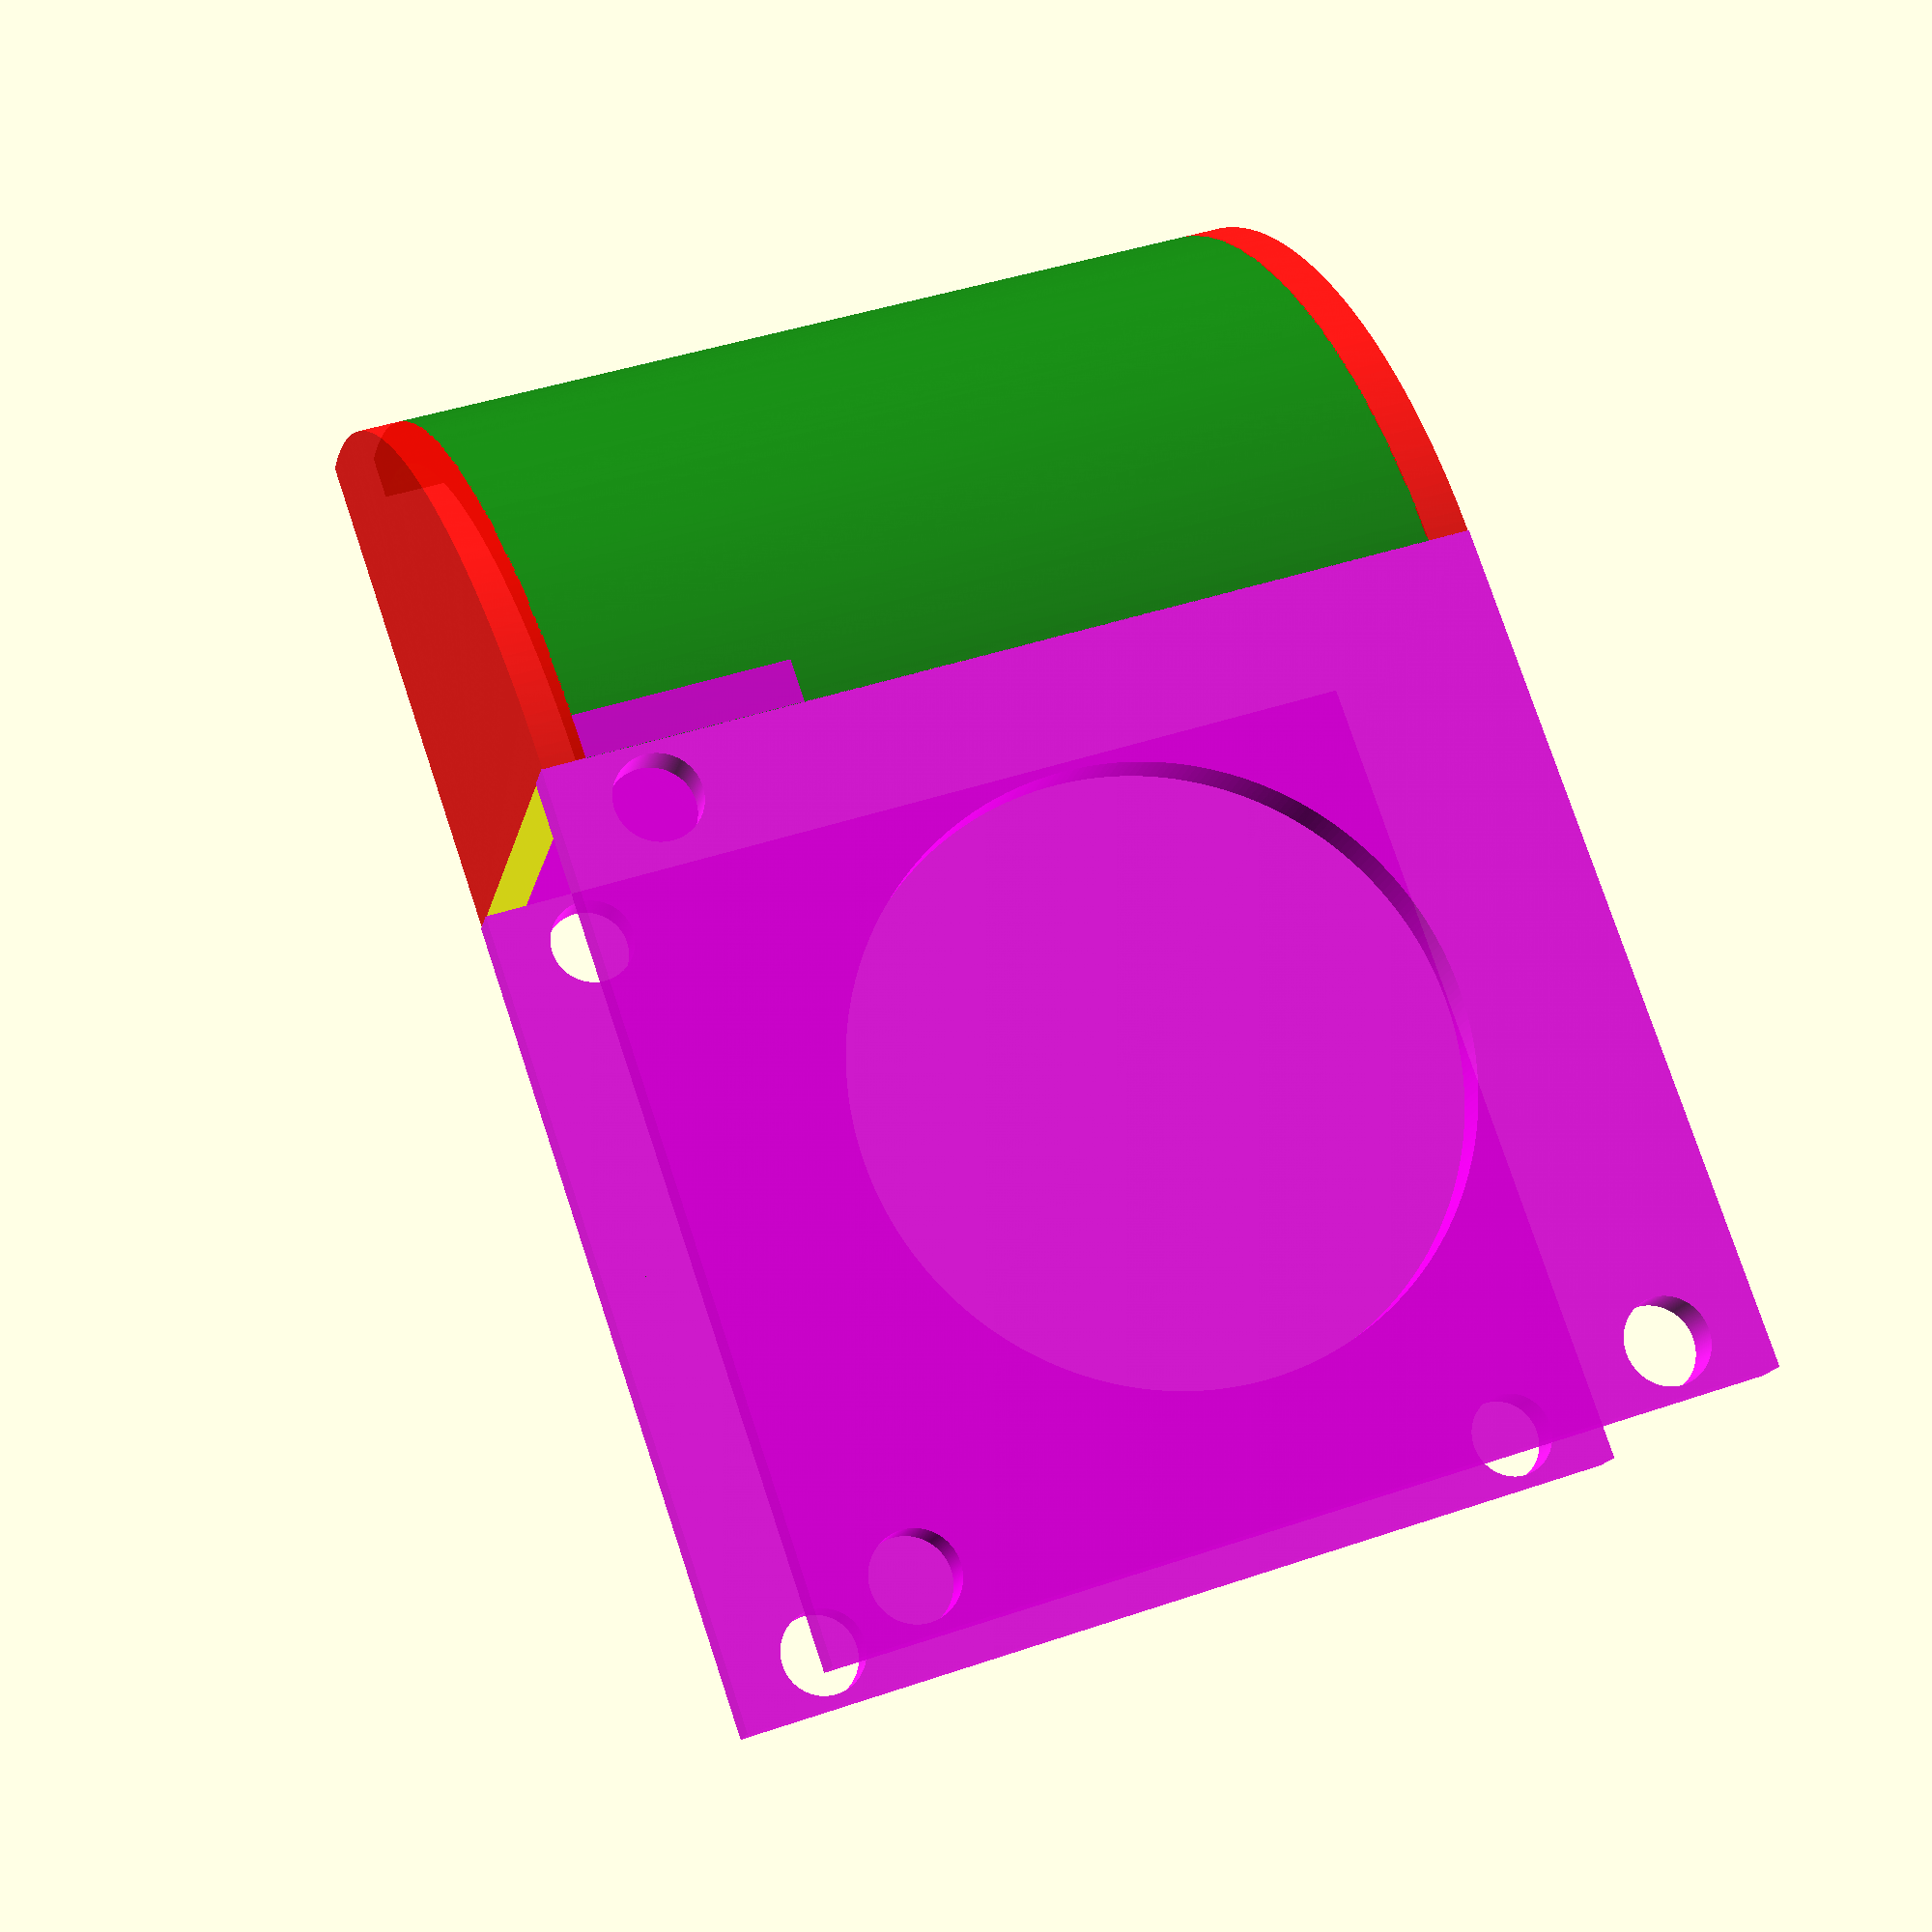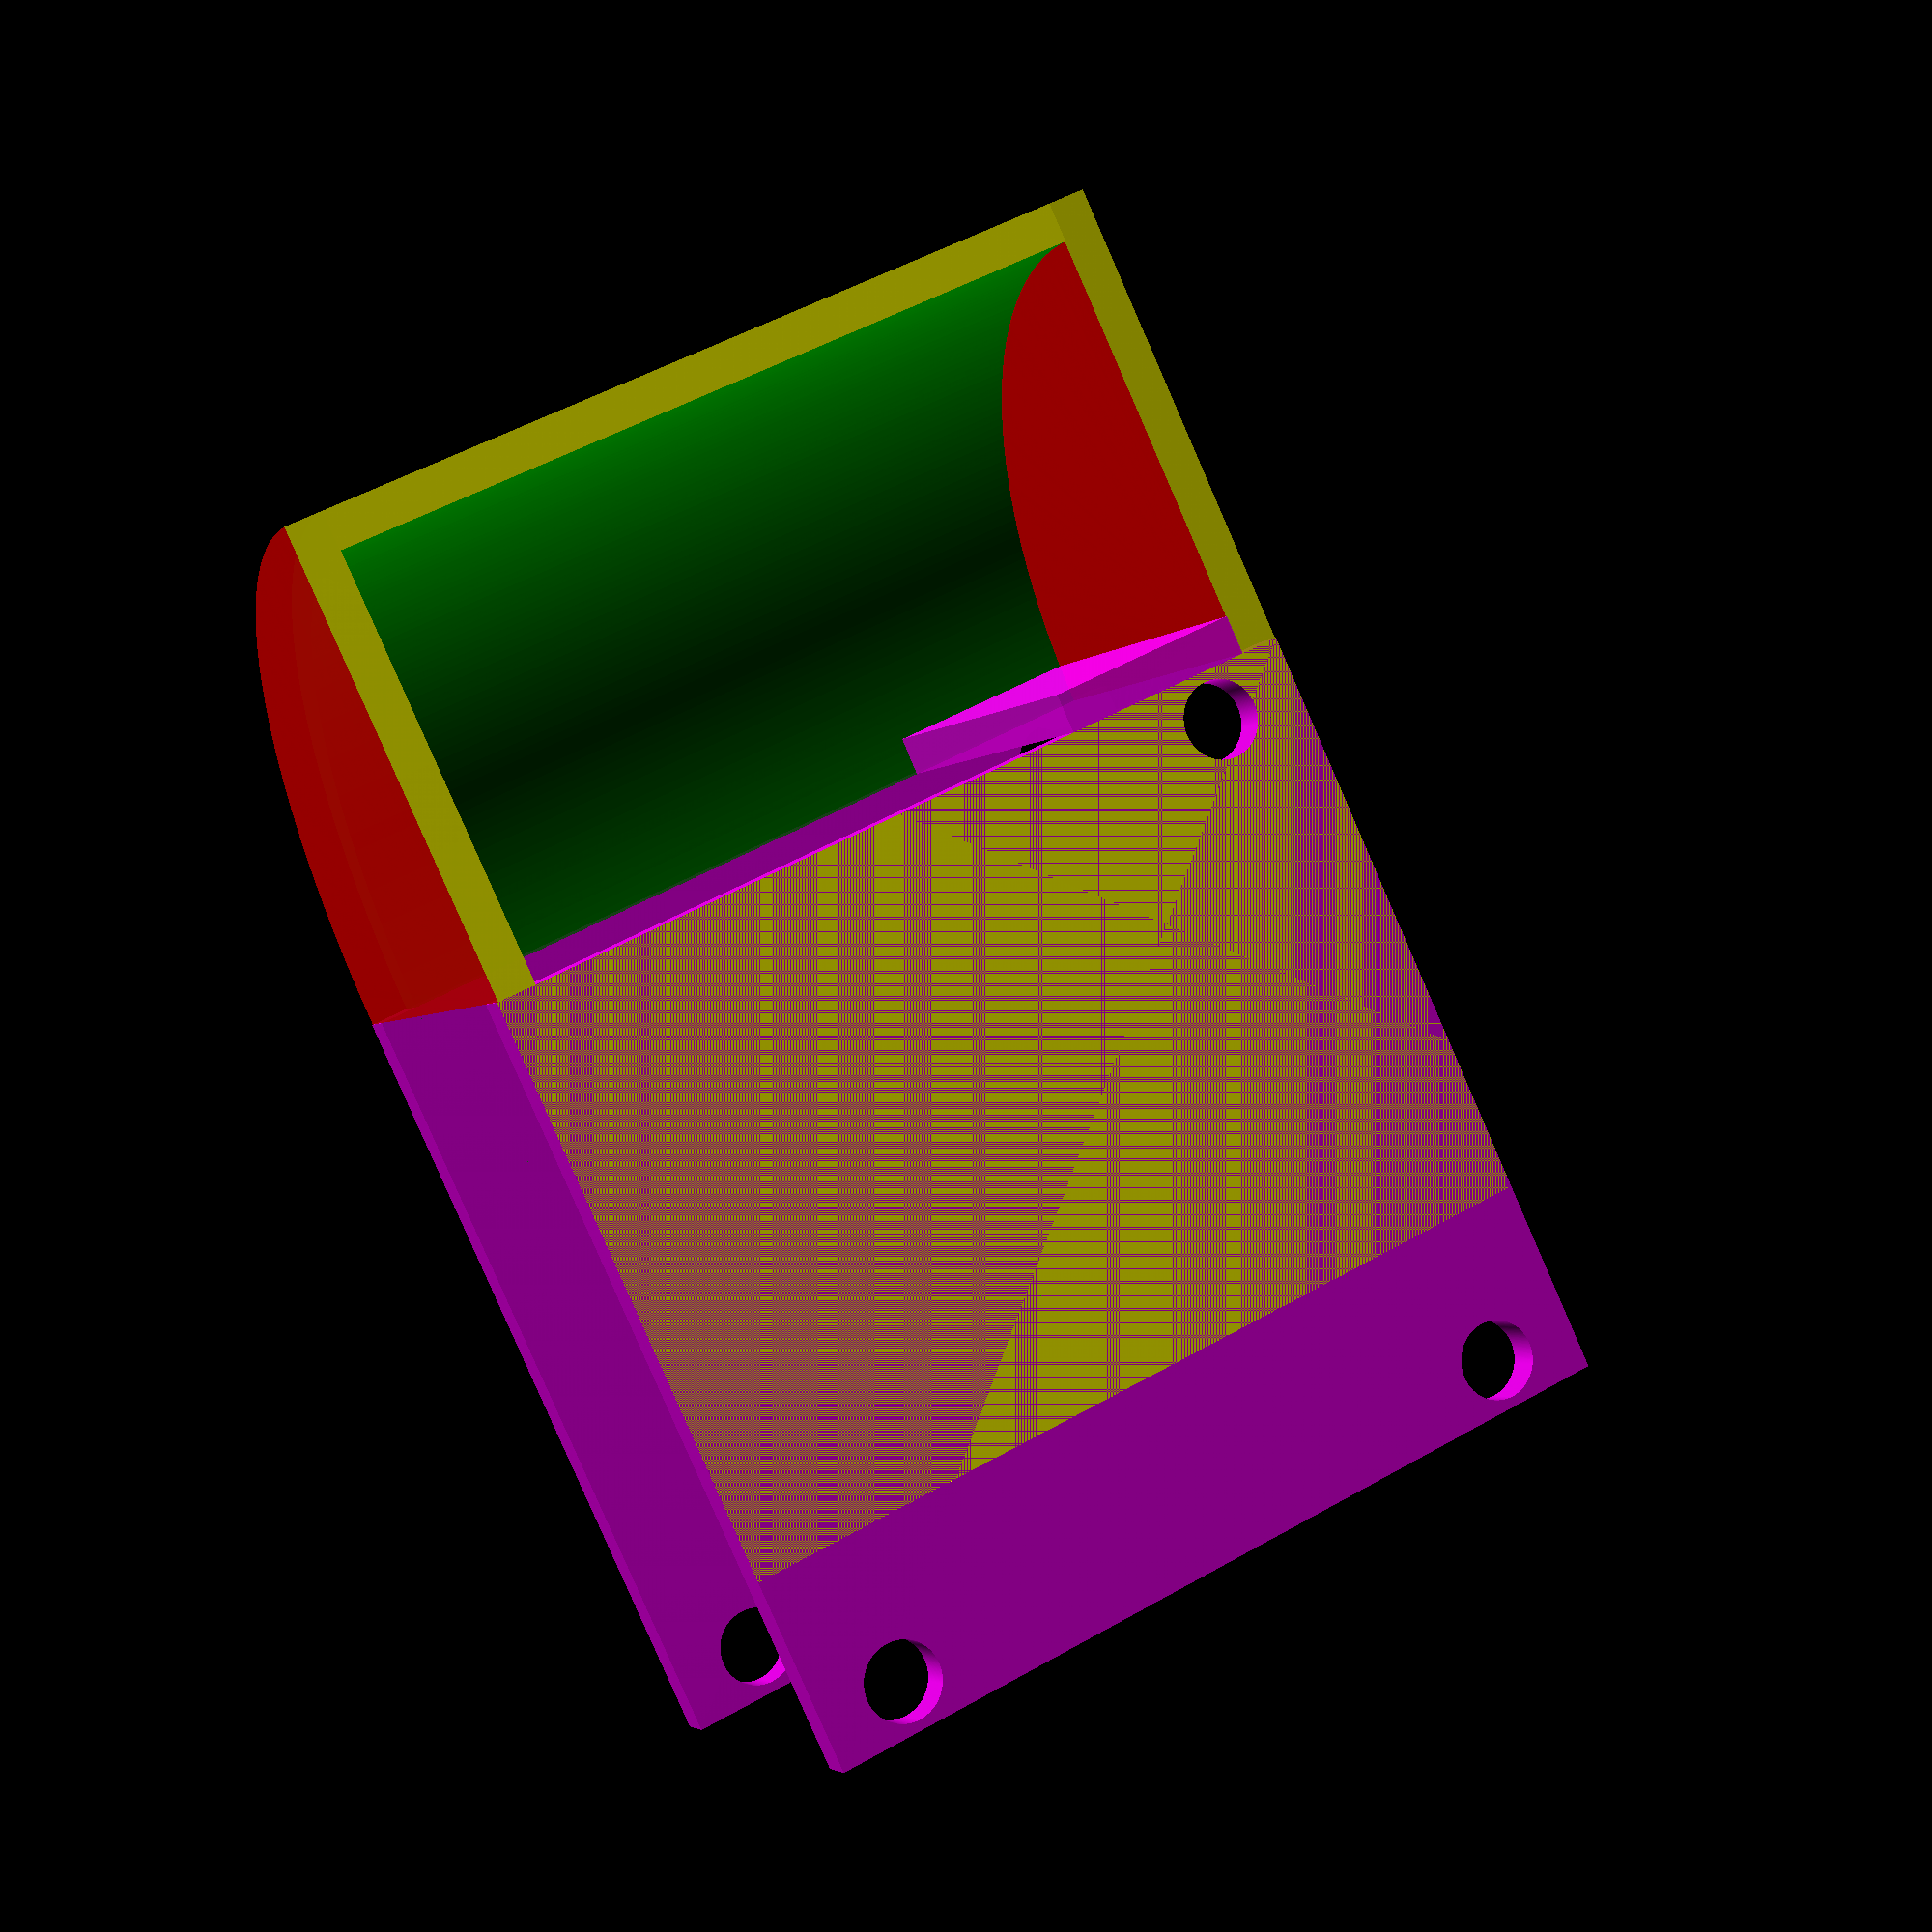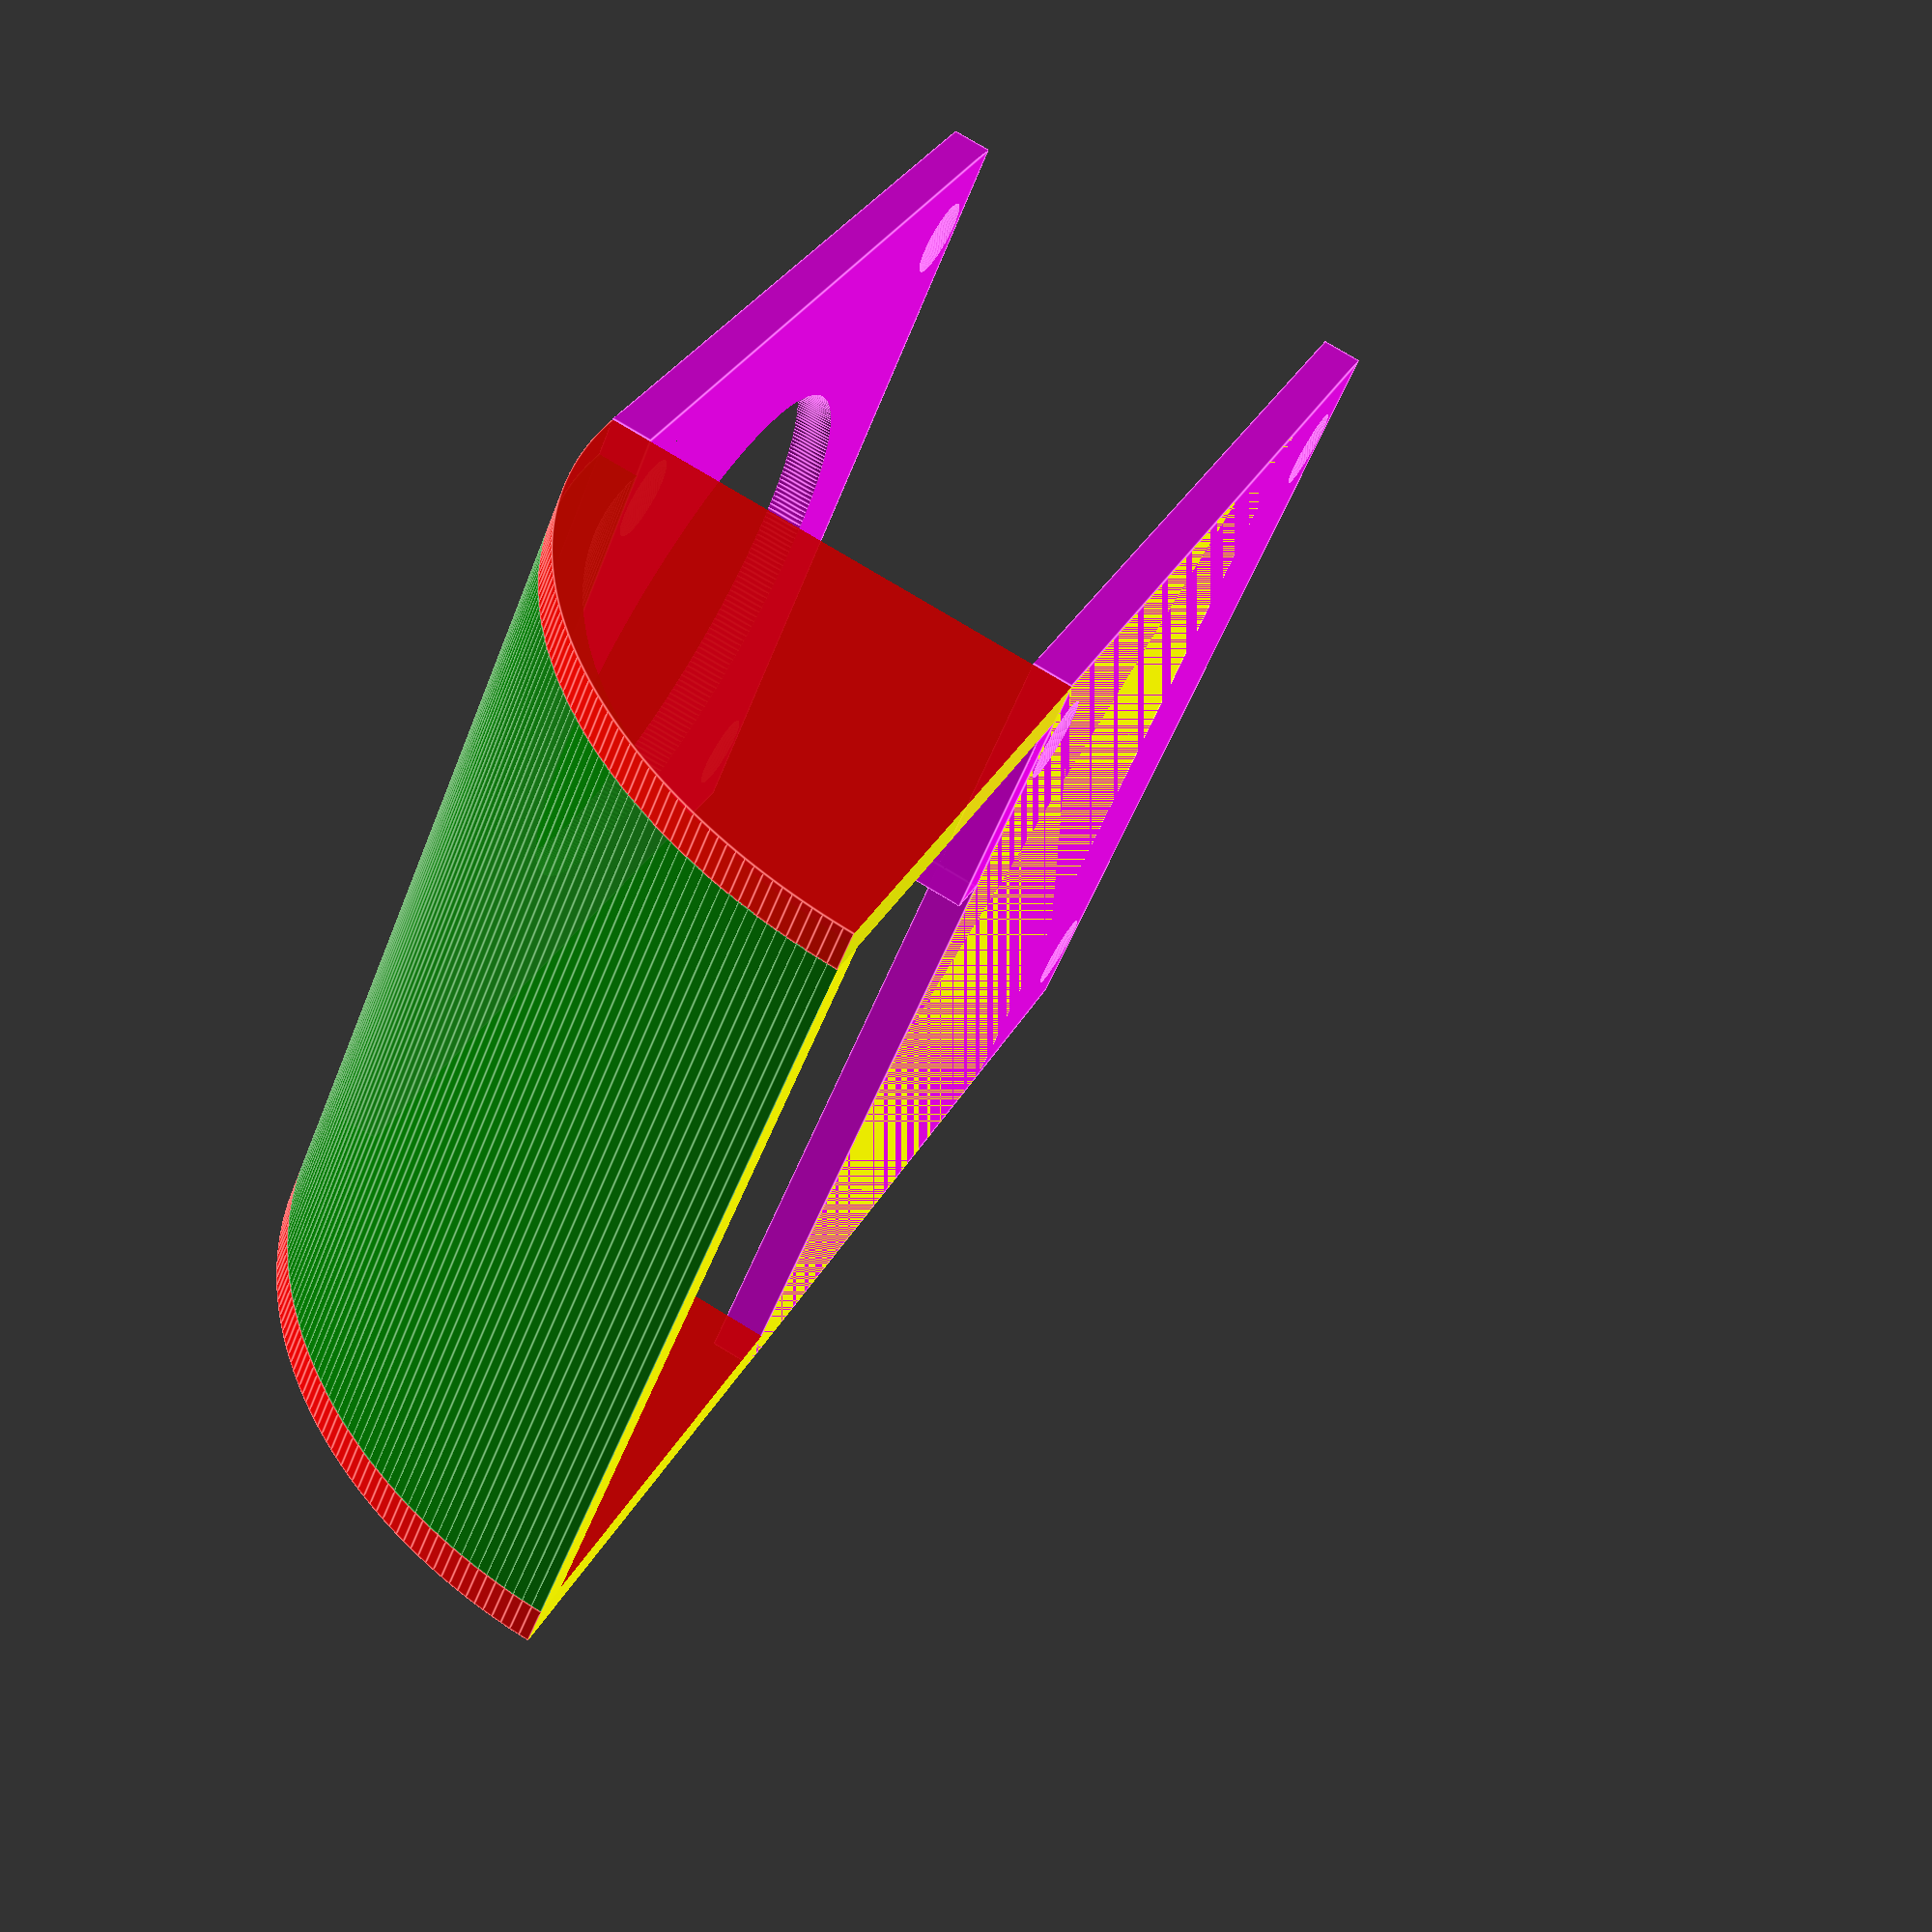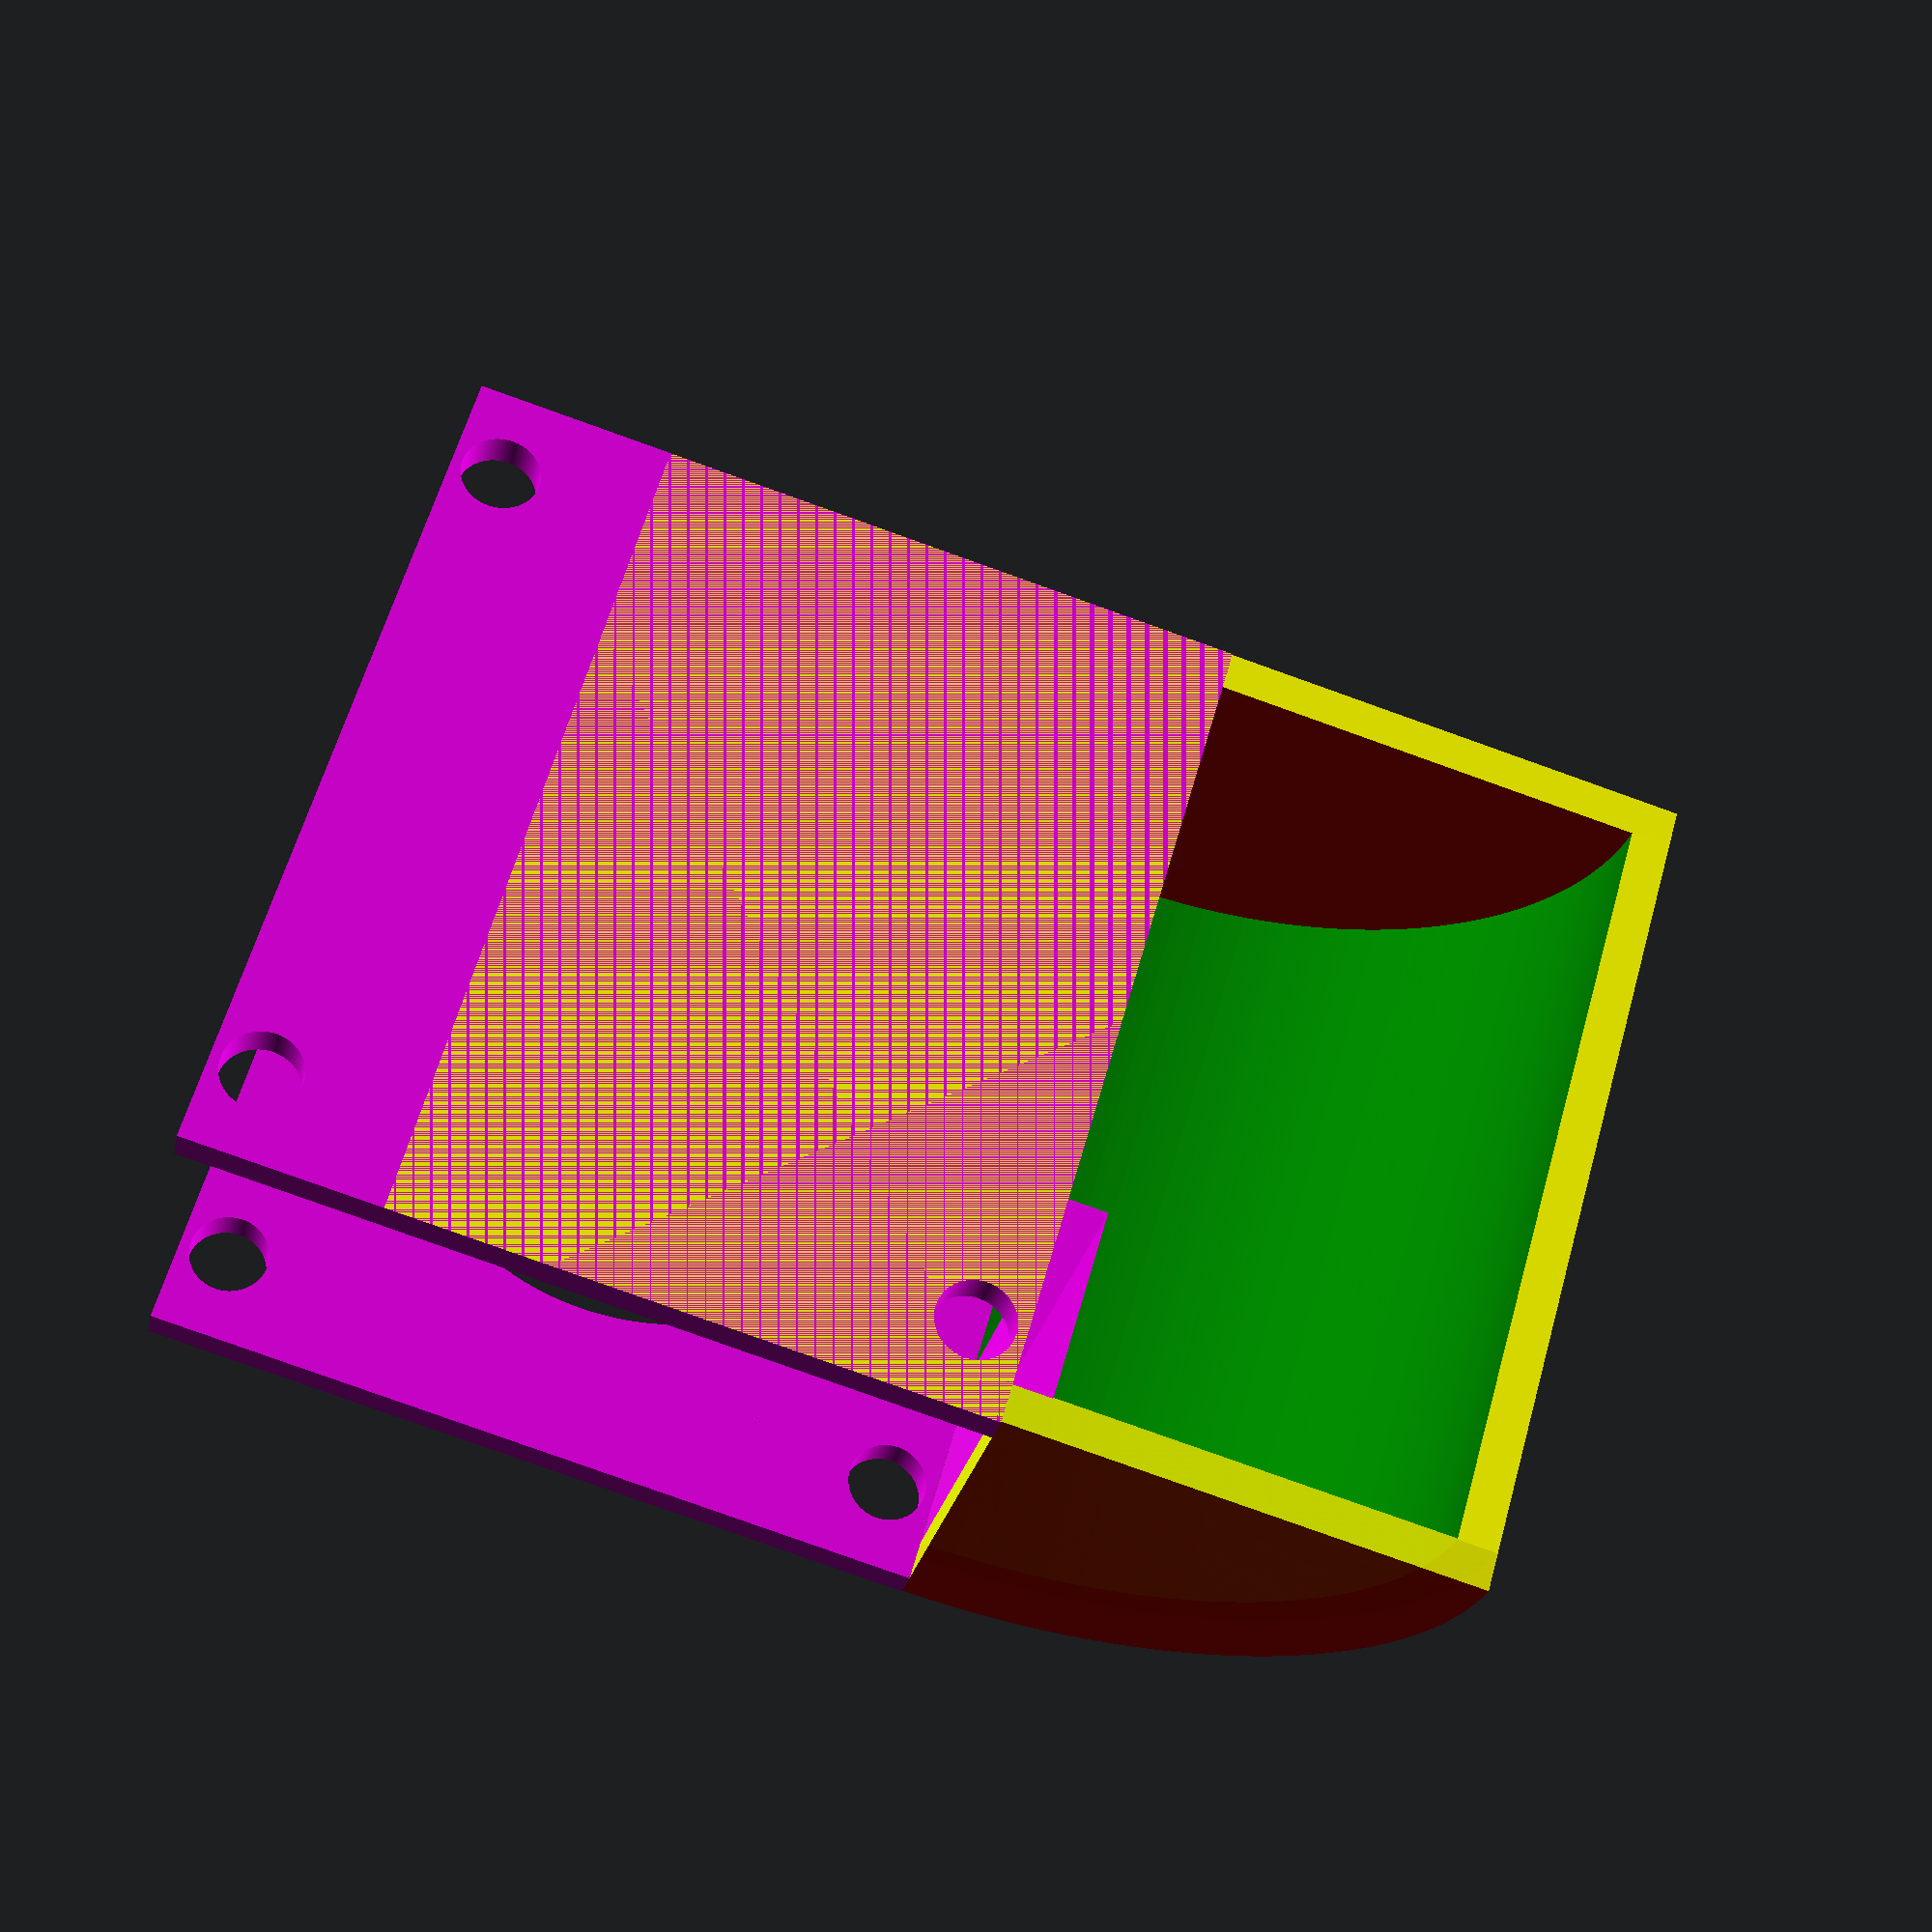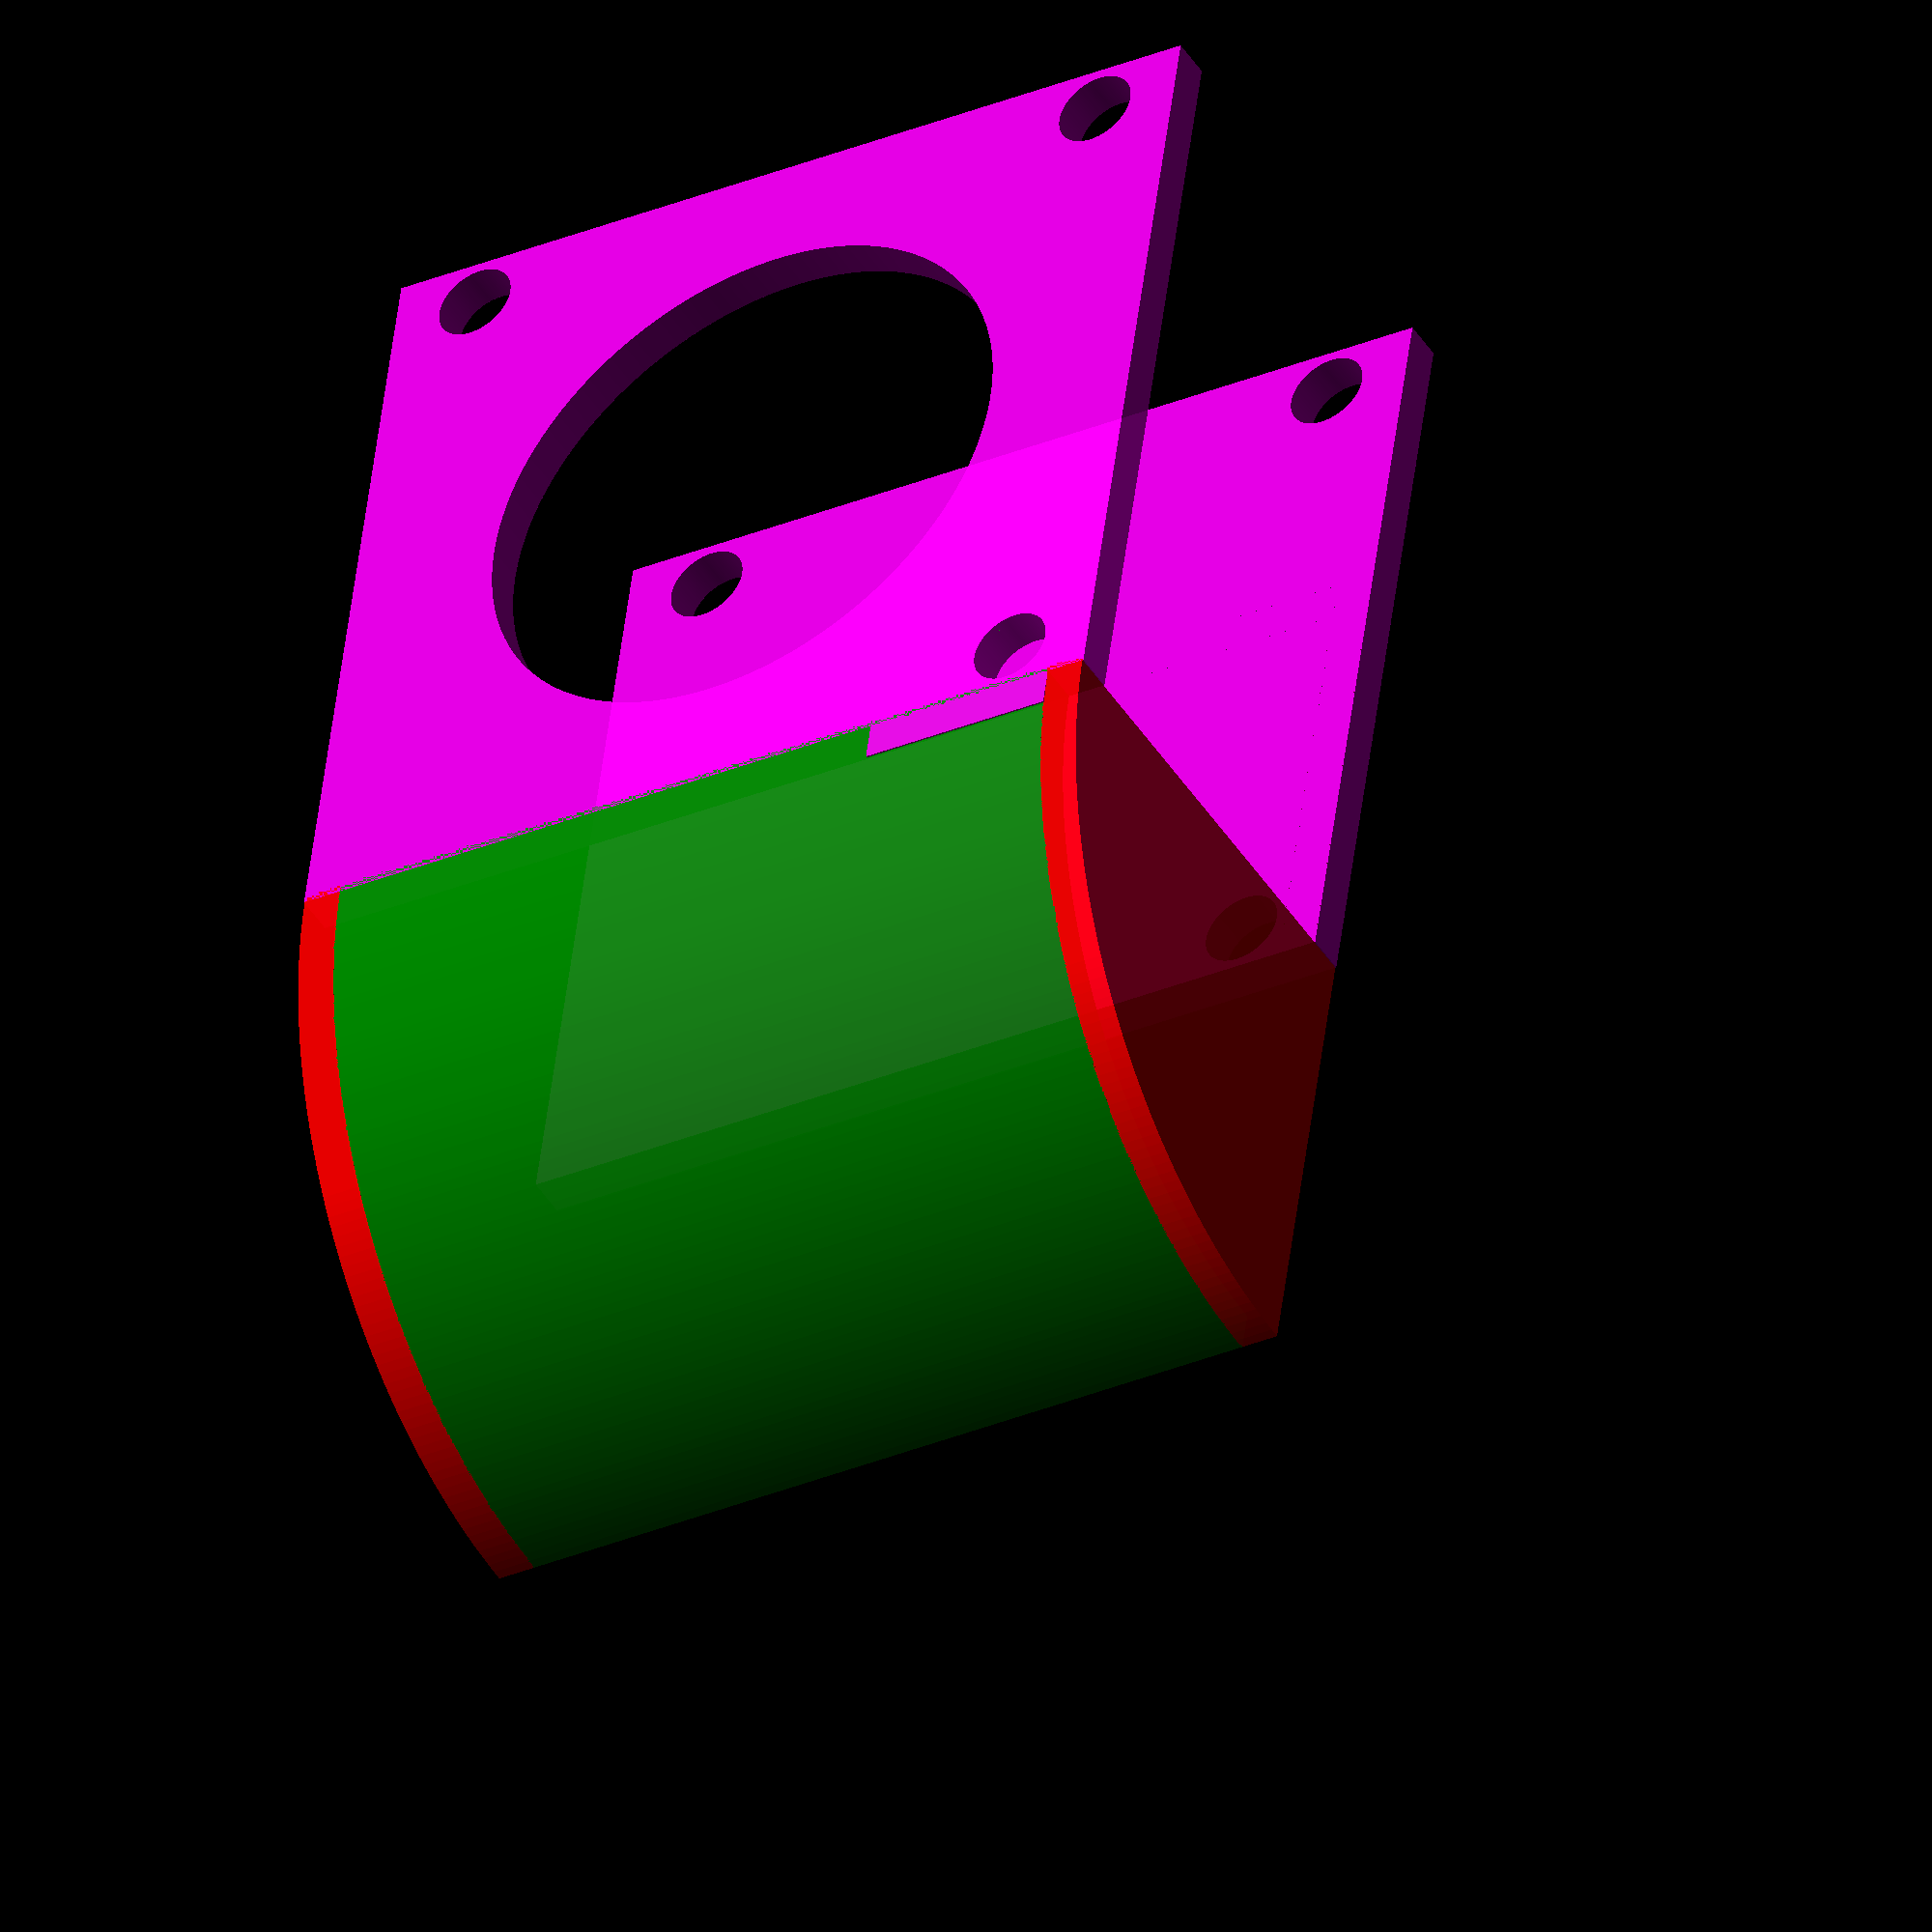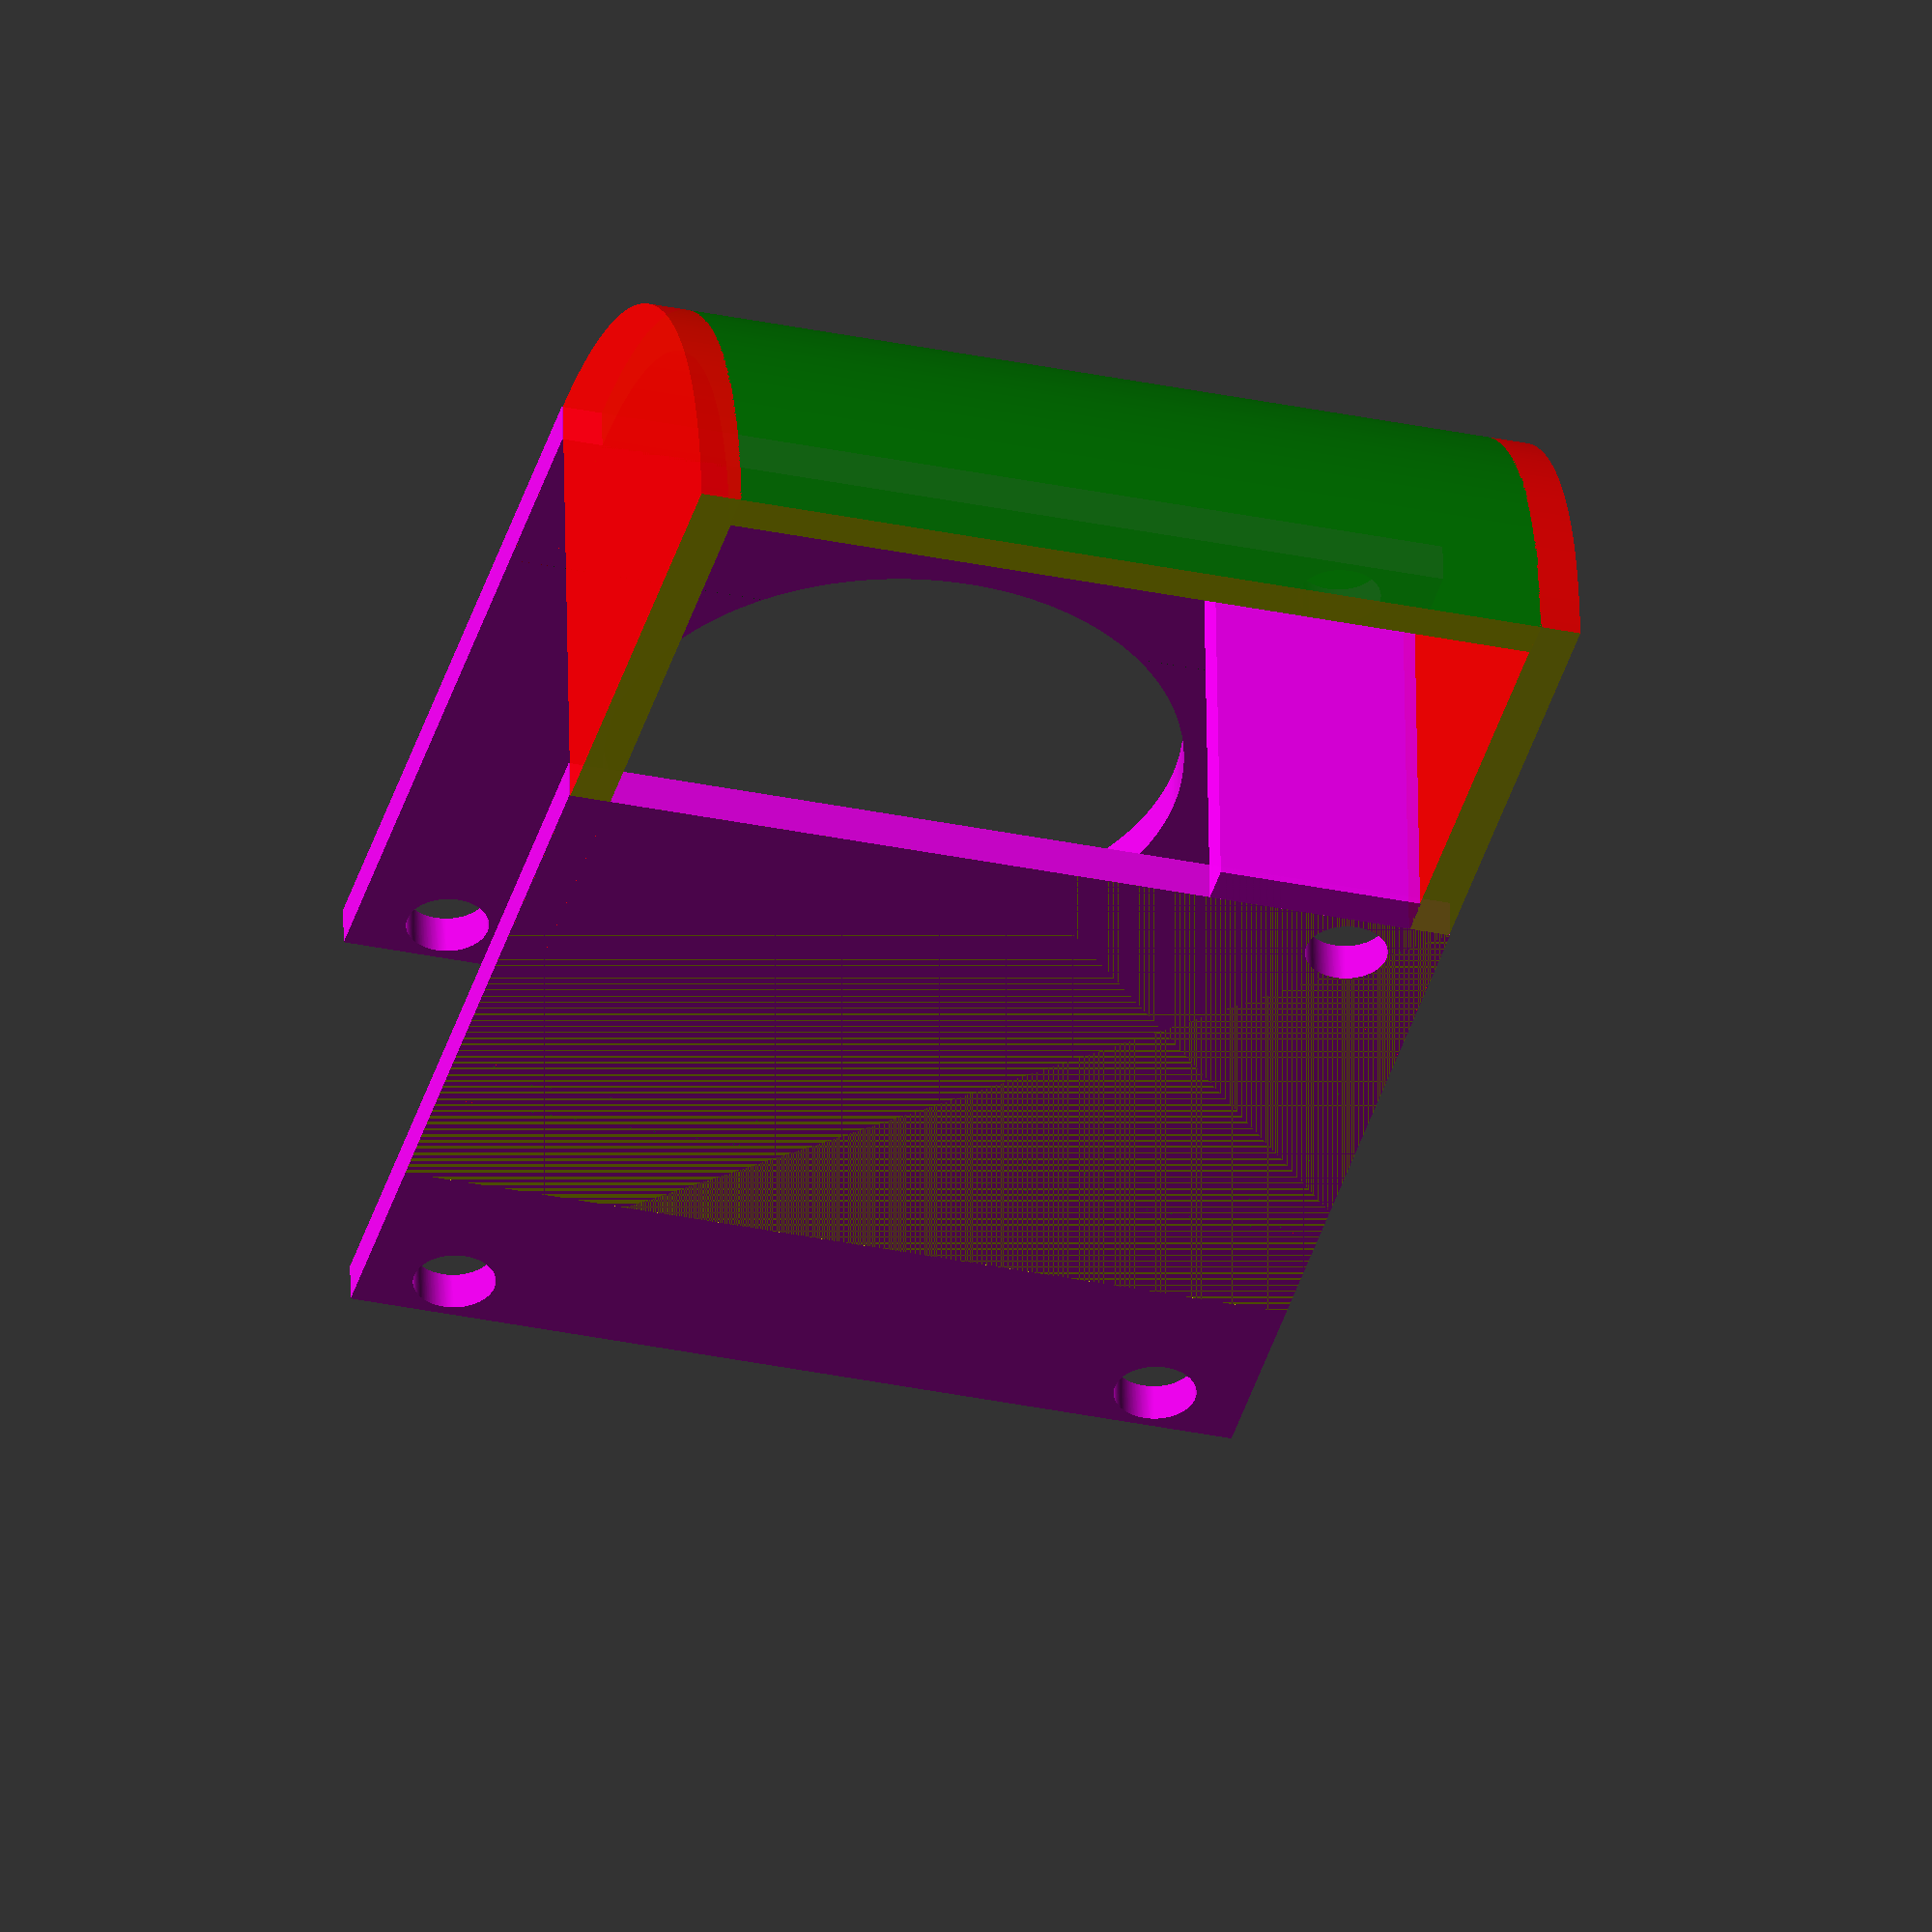
<openscad>
tol = 0.05;
cylinder_fragments = 300;
color_alpha = 0.9;
thickness = 2;
screw_diameter = 4;
screw_to_screw = 35;
intake_gap_diameter = 28;
opening_gap_height = 30;
dimension = 40;
width = 20 + thickness; // because the plate on the inside will cover part of it

union(){

     /* // top plate */
     /* color("Cyan", color_alpha) */
     /*      translate([-dimension/2, (width+thickness)/2, (dimension+thickness)/2]) */
     /*      cube([dimension, width+thickness, thickness], center=true); */
     
     /* // bottom plate */
     /* color("Cyan", color_alpha) */
     /*      translate([-dimension/2, (width+thickness)/2, -(dimension+thickness)/2]) */
     /*      cube([dimension, width+thickness, thickness], center=true); */

     // inside plate
     color("Magenta", color_alpha)
          translate([-dimension/2, +thickness/2, 0])
          difference(){     
          cube([dimension, thickness, dimension+2*thickness], center=true);
     
          // take out screw holes
          translate([screw_to_screw/2, 0, -screw_to_screw/2])
               rotate([90,0,0])
               cylinder(h=thickness+2*tol, d=screw_diameter, center=true, $fn=cylinder_fragments);

          // take out screw holes
          translate([-screw_to_screw/2, 0, -screw_to_screw/2])
               rotate([90,0,0])
               cylinder(h=thickness+2*tol, d=screw_diameter, center=true, $fn=cylinder_fragments);

          // take out screw holes
          translate([-screw_to_screw/2, 0, screw_to_screw/2])
               rotate([90,0,0])
               cylinder(h=thickness+2*tol, d=screw_diameter, center=true, $fn=cylinder_fragments);
     }

     // outside plate
     color("Magenta", color_alpha)
          translate([-dimension/2, +thickness/2 + width, 0])
          difference(){
          cube([dimension, thickness, dimension+2*thickness], center=true);

          // take out intake hole
          rotate([90,0,0])
               cylinder(h=thickness+2*tol, d=intake_gap_diameter, center=true, $fn=cylinder_fragments);

          // take out screw holes
          translate([screw_to_screw/2, 0, -screw_to_screw/2])
               rotate([90,0,0])
               cylinder(h=thickness+2*tol, d=screw_diameter, center=true, $fn=cylinder_fragments);

          // take out screw holes
          translate([-screw_to_screw/2, 0, -screw_to_screw/2])
               rotate([90,0,0])
               cylinder(h=thickness+2*tol, d=screw_diameter, center=true, $fn=cylinder_fragments);

          // take out screw holes
          translate([-screw_to_screw/2, 0, screw_to_screw/2])
               rotate([90,0,0])
               cylinder(h=thickness+2*tol, d=screw_diameter, center=true, $fn=cylinder_fragments);
     }
     
     union(){
          // cylinder part
          difference(){
               union(){
                    // cylinder
                    difference()
                    {
                         color("Green", color_alpha)
                              cylinder(h=dimension, d=(width+thickness)*2, center=true, $fn=cylinder_fragments);
                         color("Green", color_alpha)
                              cylinder(h=dimension+tol, d=width*2, center=true, $fn=cylinder_fragments);
                    }
                    // top cover
                    color("Red", color_alpha)
                         translate([0, 0, (dimension+thickness)/2 - tol])
                         cylinder(h=thickness, d=(width+thickness)*2, center=true, $fn=cylinder_fragments);
                    // bottom cover
                    color("Red", color_alpha)
                         translate([0, 0, -( (dimension+thickness)/2 - tol)])
                         cylinder(h=thickness, d=(width+thickness)*2, center=true, $fn=cylinder_fragments);
               }

               // cut two cubes out to leave only a qauter of the cylinder
               color("Yellow", color_alpha)
                    translate([-(1.5 * dimension)/2, 0, 0])
                    cube(1.5 * dimension, center=true);
               color("Yellow", color_alpha)
                    translate([0, -(1.5 * dimension)/2, 0])
                    cube(1.5 * dimension, center=true);
          }

          // fill up to opening gap
          color("Magenta", color_alpha)
               translate([thickness/2, (width+thickness)/2, +(-opening_gap_height)/2])
               cube([thickness, width+thickness, dimension-opening_gap_height], center=true);
     }
}

</openscad>
<views>
elev=316.8 azim=327.6 roll=248.0 proj=p view=solid
elev=310.3 azim=221.7 roll=57.6 proj=p view=wireframe
elev=51.2 azim=65.9 roll=159.4 proj=p view=edges
elev=119.8 azim=347.9 roll=344.4 proj=p view=solid
elev=30.7 azim=77.0 roll=121.4 proj=o view=solid
elev=215.5 azim=176.7 roll=105.3 proj=o view=wireframe
</views>
